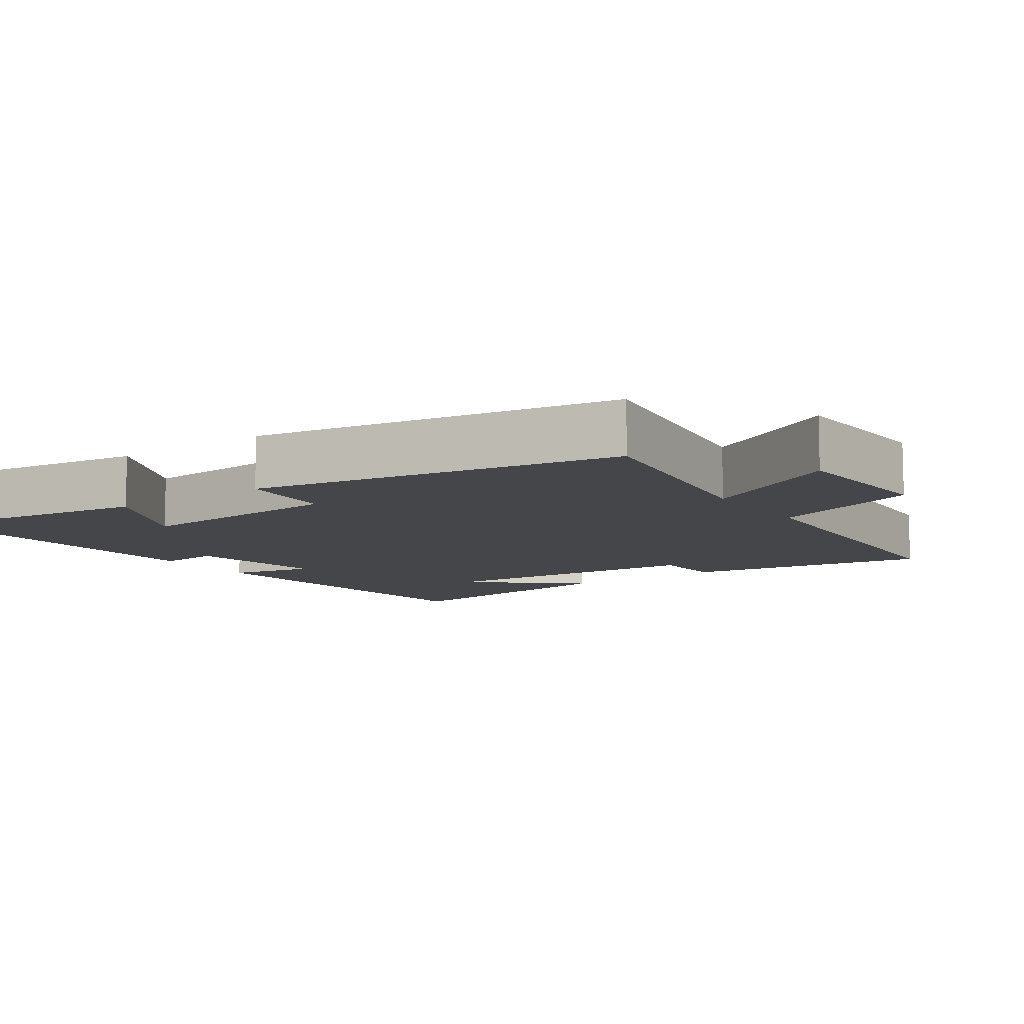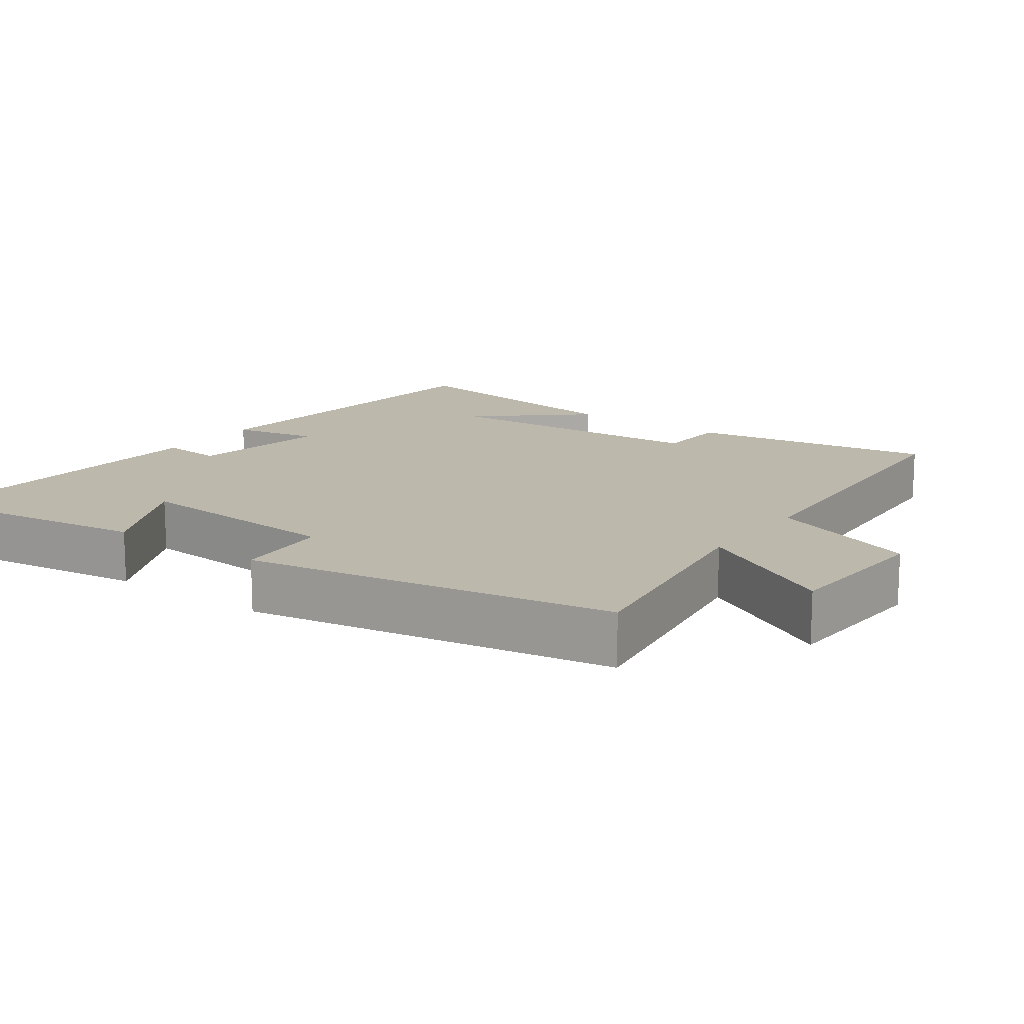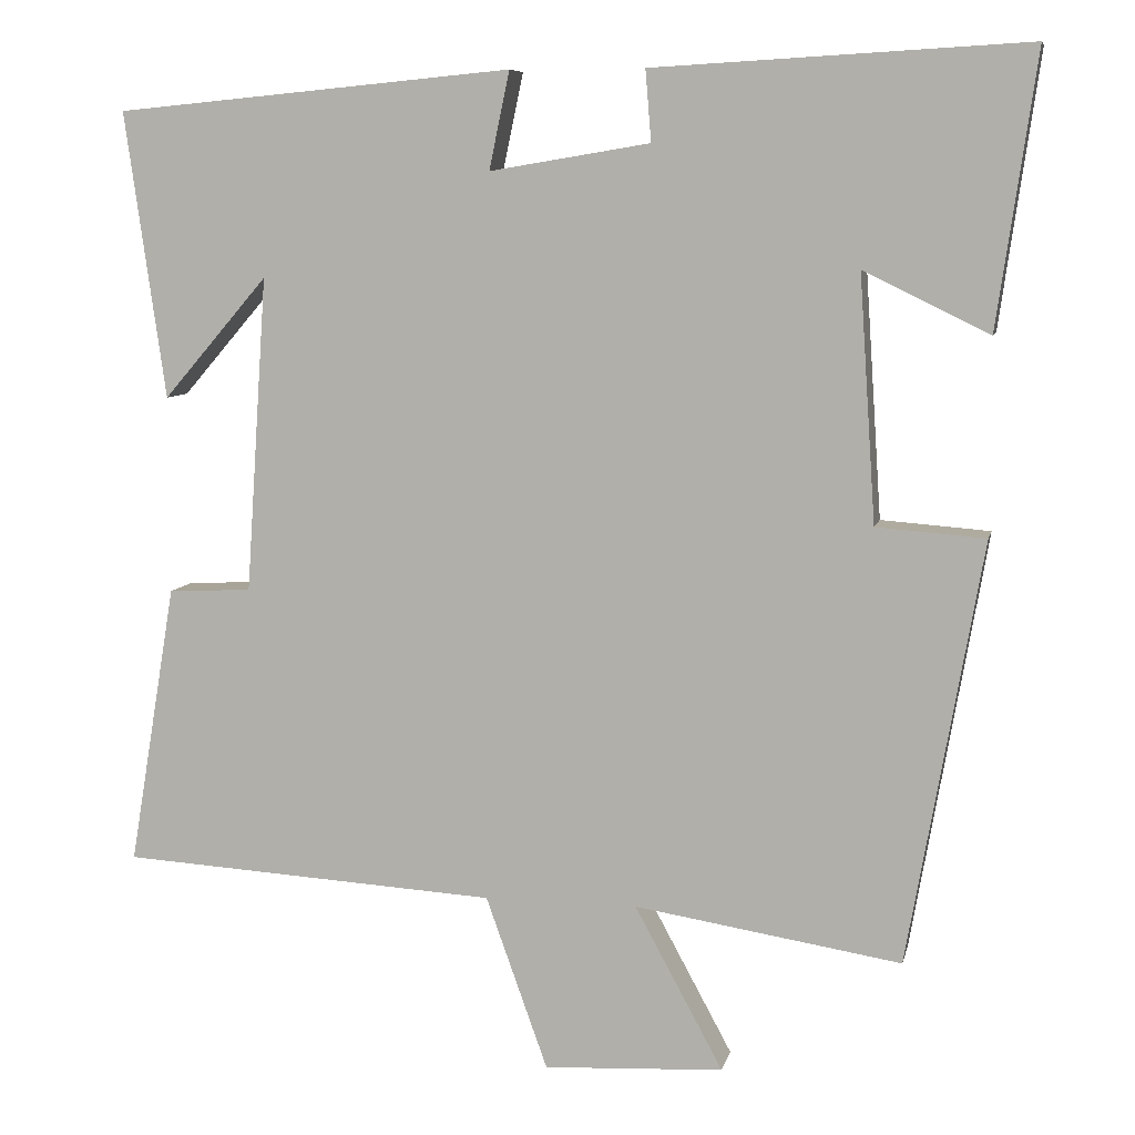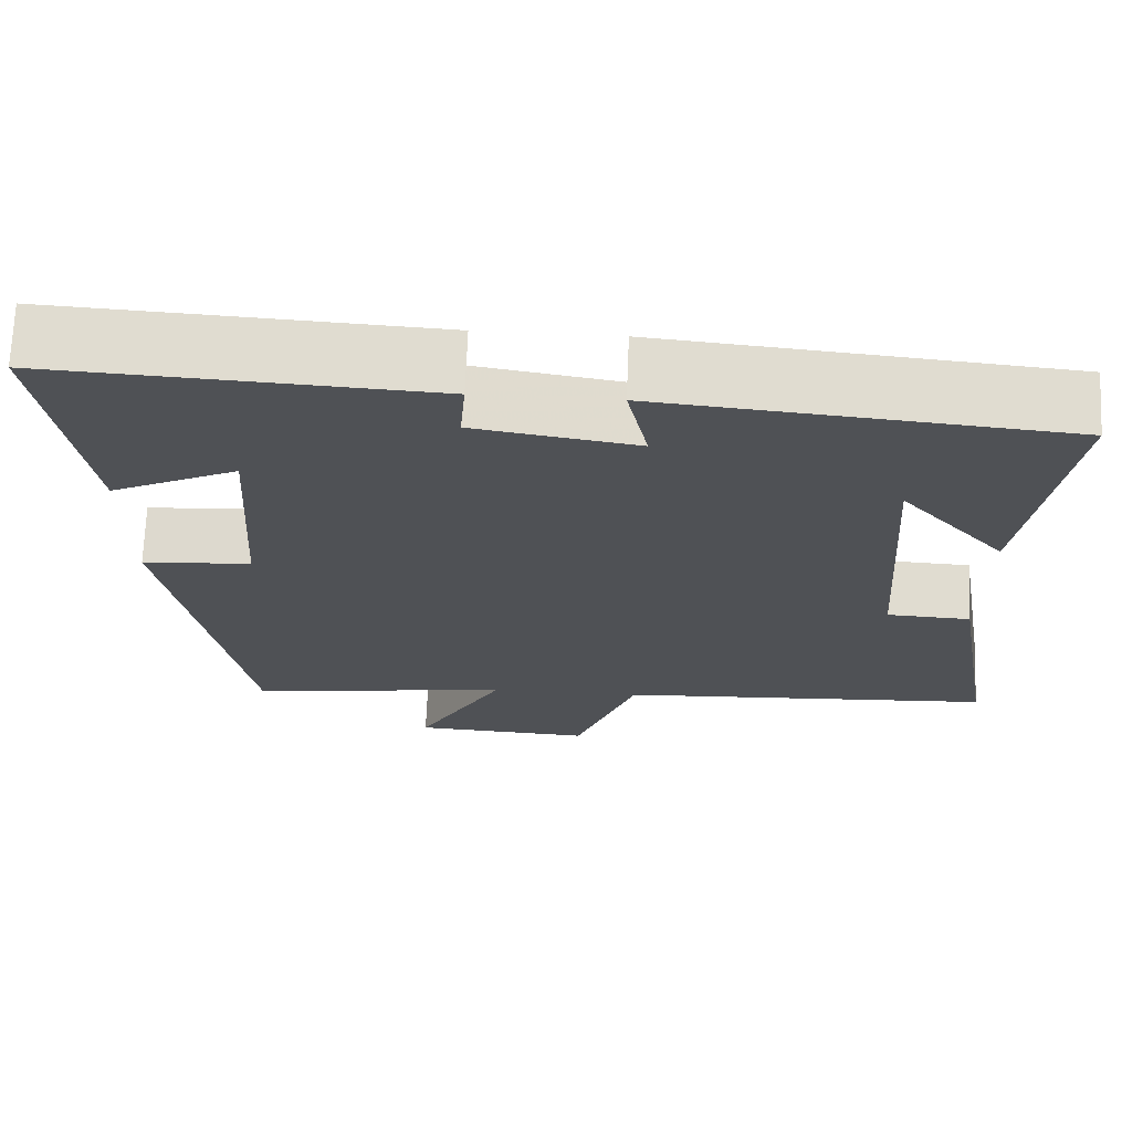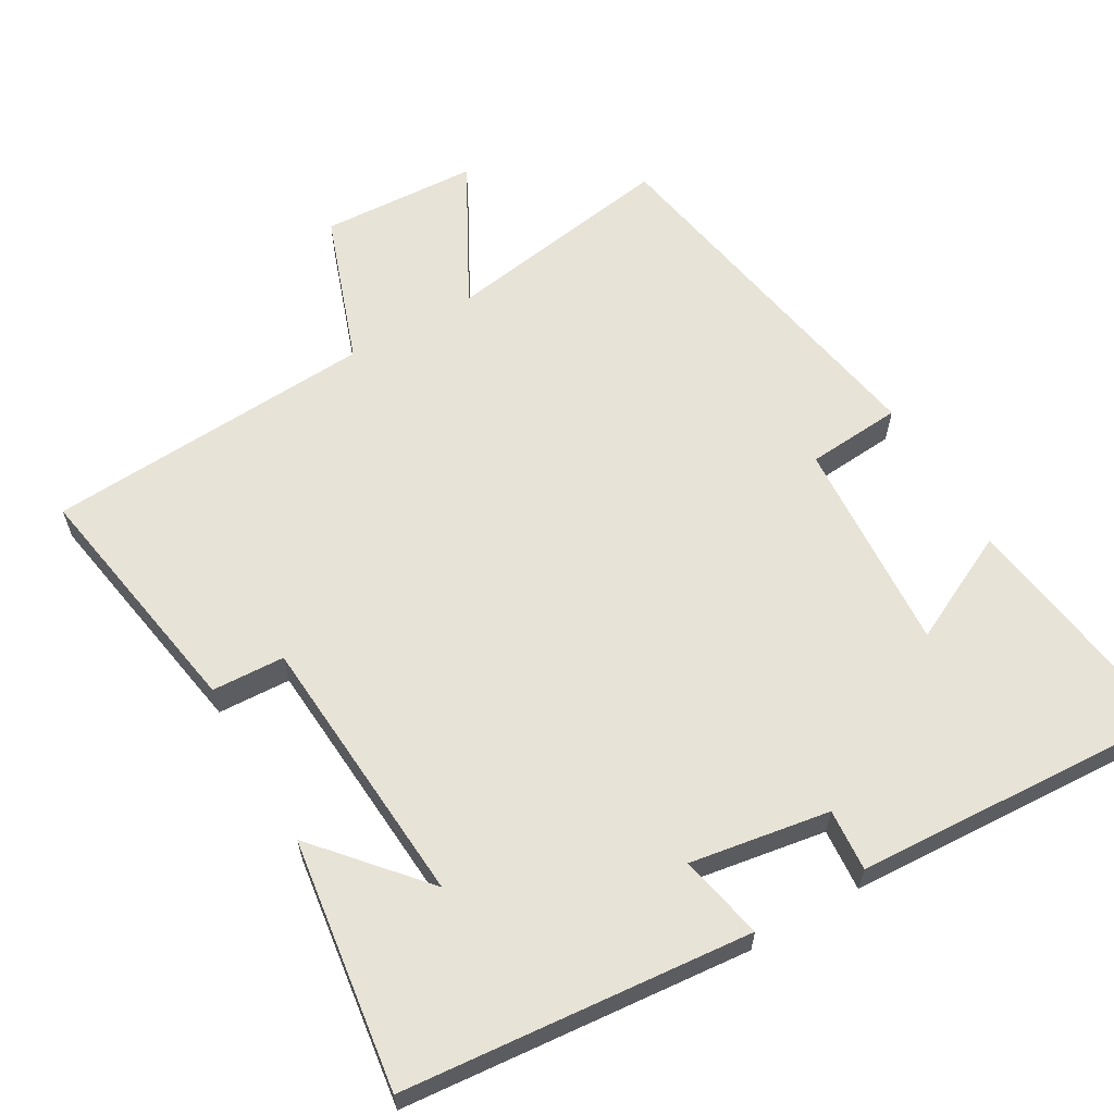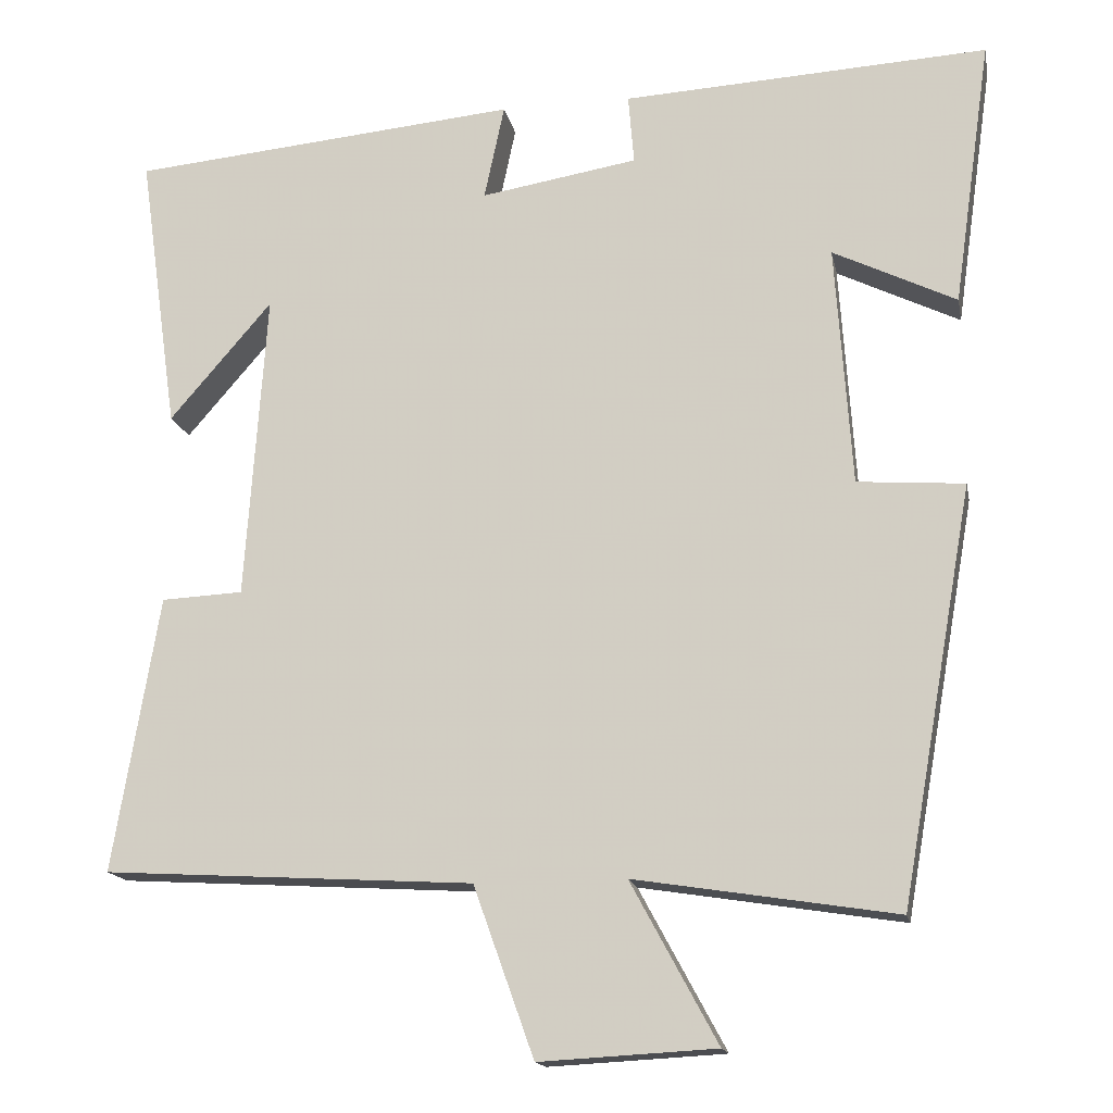
<metadata>
{"format":"obj","ext":"obj","renderer":"f3d","projection":"perspective","resolution":1024,"background":"white","views":[{"elev":-9.7,"azim":125.0,"up":"+Y"},{"elev":14.8,"azim":126.0,"up":"+Y"},{"elev":8.0,"azim":12.2,"up":"+Z"},{"elev":70.2,"azim":-177.7,"up":"+Z"},{"elev":61.8,"azim":-30.2,"up":"+Y"},{"elev":-15.8,"azim":11.0,"up":"+Z"}]}
</metadata>
<code>
v 0.547 0.07 0.525
v 0.5 0.07 0.195
v 0.348 0.07 0.269
v 0.368 0.07 -0.029
v 0.5 0.07 -0.039
v 0.41 0.07 -0.551
v 0.087 0.07 -0.5
v 0.194 0.07 -0.698
v -0.024 0.07 -0.71
v -0.099 0.07 -0.5
v -0.557 0.07 -0.473
v -0.5 0.07 -0.132
v -0.399 0.07 -0.127
v -0.373 0.07 0.255
v -0.5 0.07 0.108
v -0.549 0.07 0.455
v -0.067 0.07 0.5
v -0.092 0.07 0.382
v 0.102 0.07 0.414
v 0.095 0.07 0.5
v 0.547 0 0.525
v 0.5 0 0.195
v 0.348 0 0.269
v 0.368 0 -0.029
v 0.5 0 -0.039
v 0.41 0 -0.551
v 0.087 0 -0.5
v 0.194 0 -0.698
v -0.024 0 -0.71
v -0.099 0 -0.5
v -0.557 0 -0.473
v -0.5 0 -0.132
v -0.399 0 -0.127
v -0.373 0 0.255
v -0.5 0 0.108
v -0.549 0 0.455
v -0.067 0 0.5
v -0.092 0 0.382
v 0.102 0 0.414
v 0.095 0 0.5
f 1 2 3
f 20 1 3
f 19 20 3
f 18 19 3 4
f 16 17 18
f 16 18 4
f 14 15 16
f 14 16 4
f 13 14 4
f 10 11 12 13
f 10 13 4 5
f 7 8 9 10
f 7 10 5
f 5 6 7
f 23 22 21
f 23 21 40
f 23 40 39
f 24 23 39 38
f 38 37 36
f 24 38 36
f 36 35 34
f 24 36 34
f 24 34 33
f 33 32 31 30
f 25 24 33 30
f 30 29 28 27
f 25 30 27
f 27 26 25
f 1 21 22 2
f 2 22 23 3
f 3 23 24 4
f 4 24 25 5
f 5 25 26 6
f 6 26 27 7
f 7 27 28 8
f 8 28 29 9
f 9 29 30 10
f 10 30 31 11
f 11 31 32 12
f 12 32 33 13
f 13 33 34 14
f 14 34 35 15
f 15 35 36 16
f 16 36 37 17
f 17 37 38 18
f 18 38 39 19
f 19 39 40 20
f 20 40 21 1

</code>
